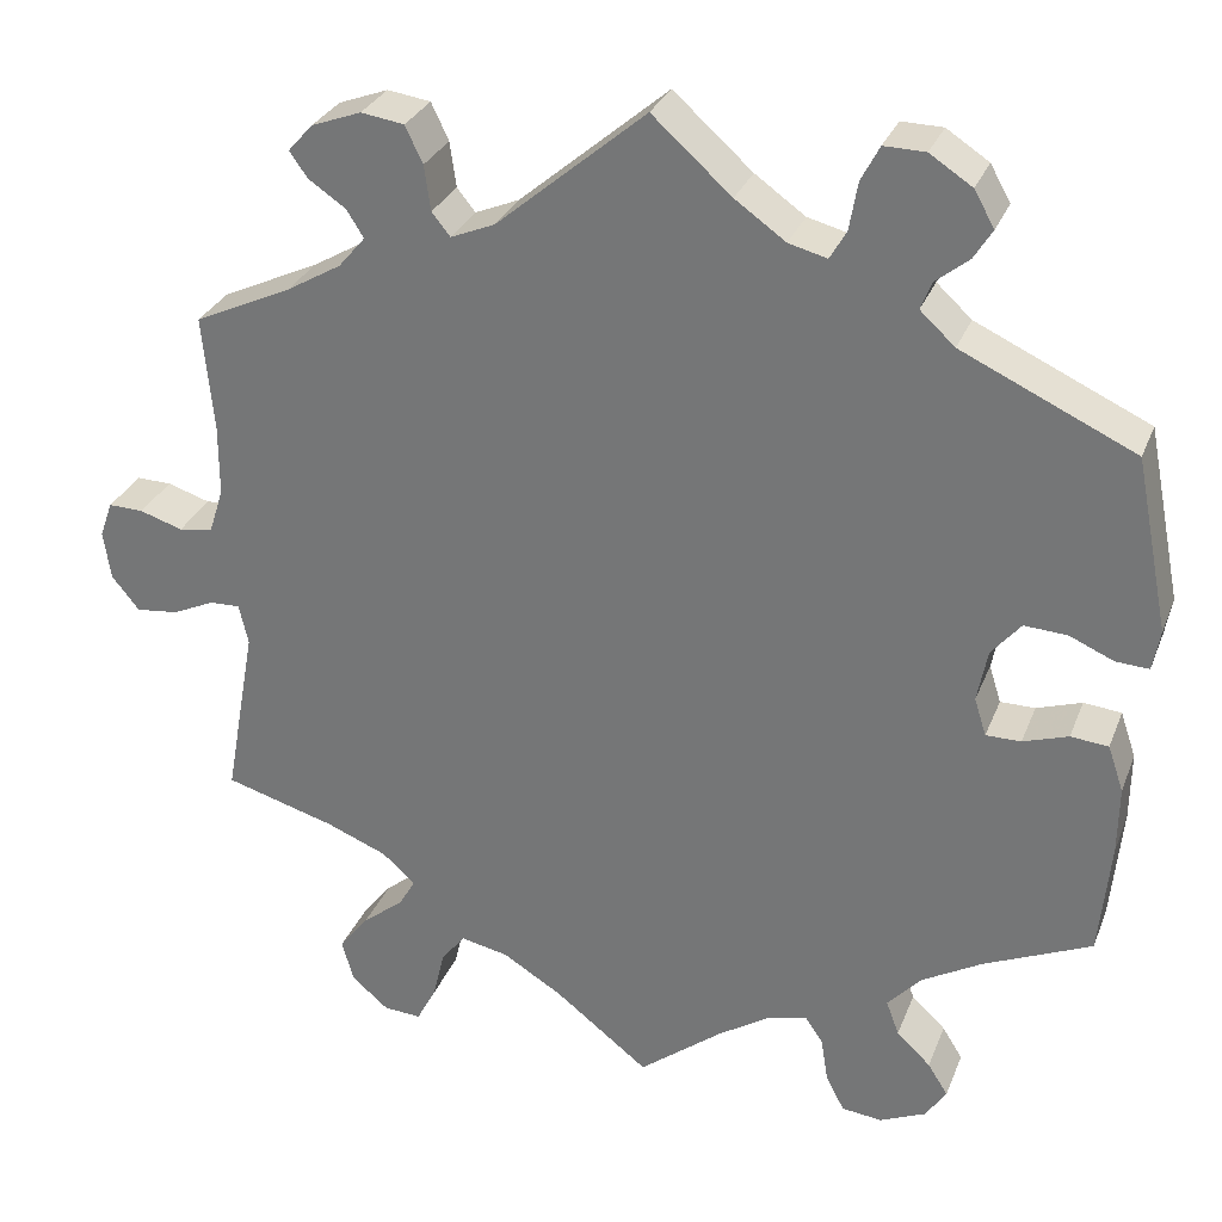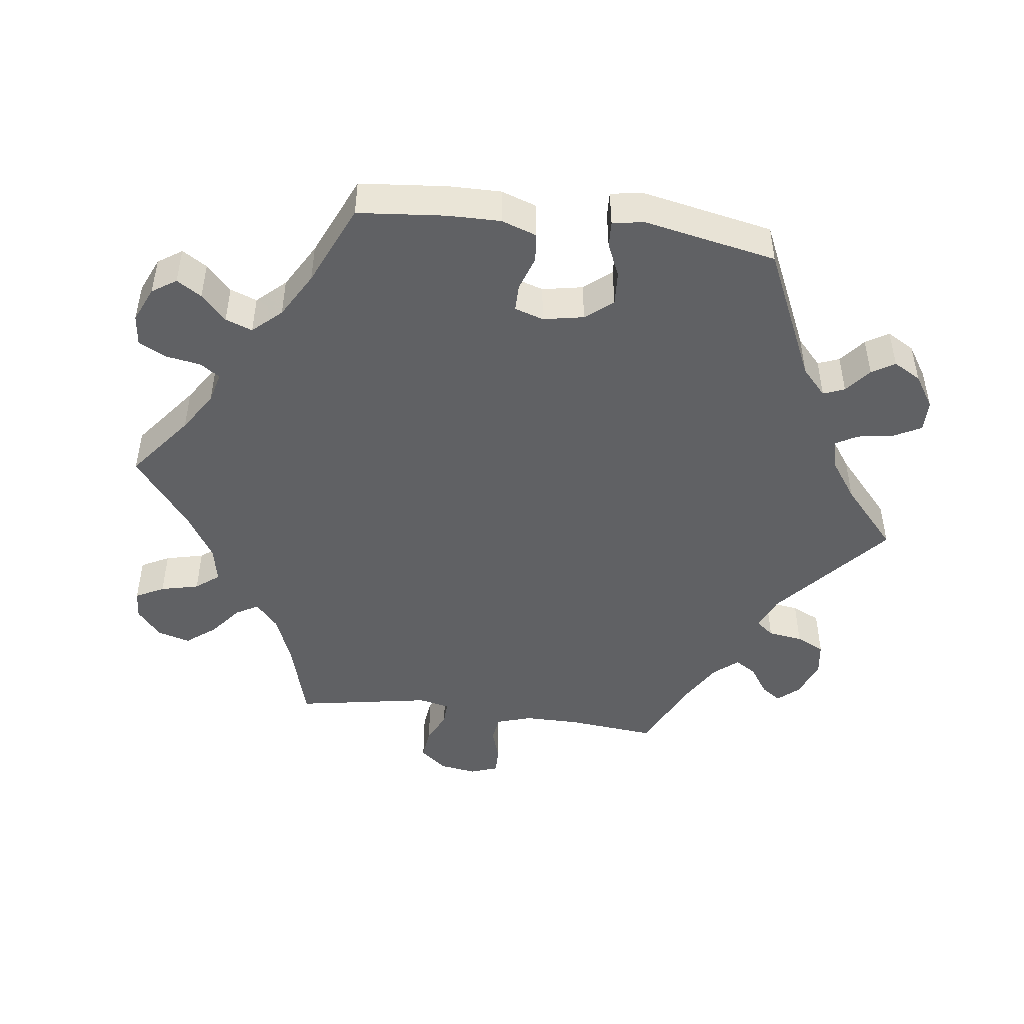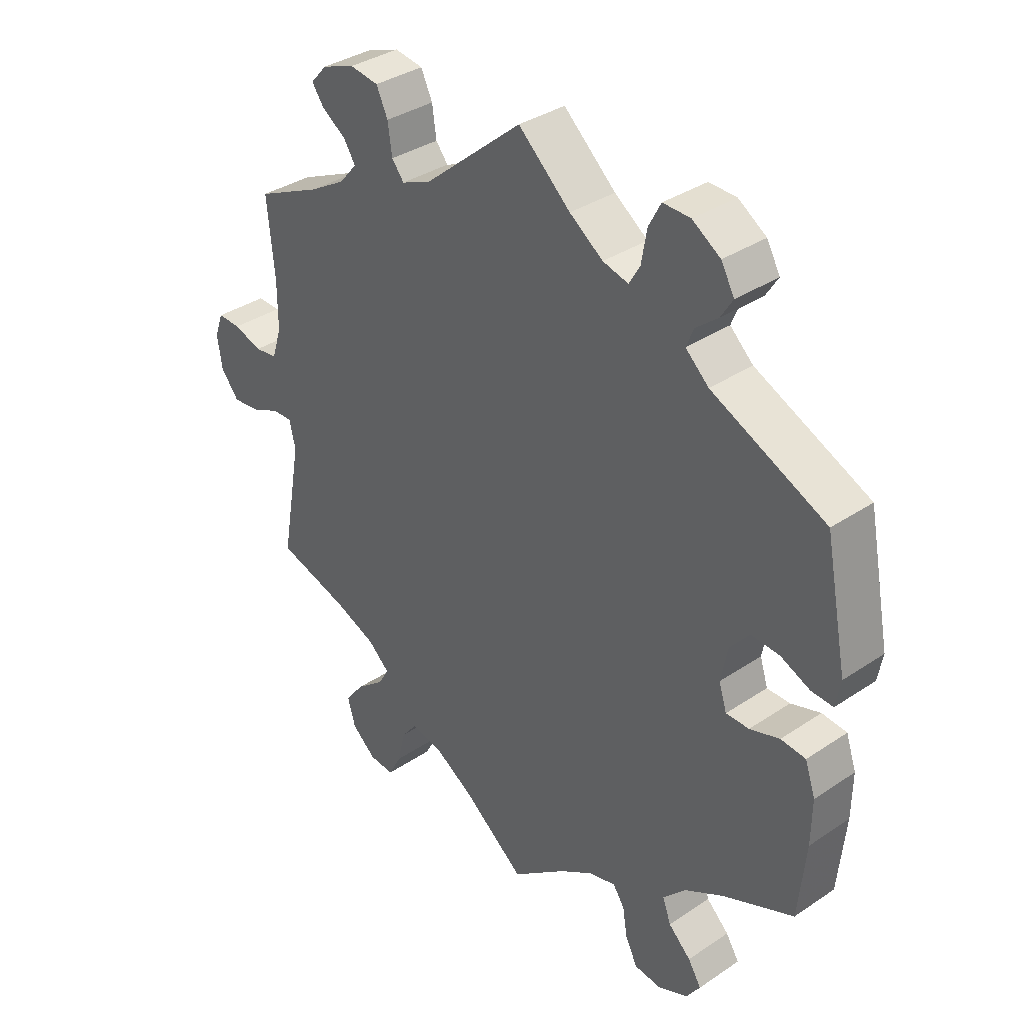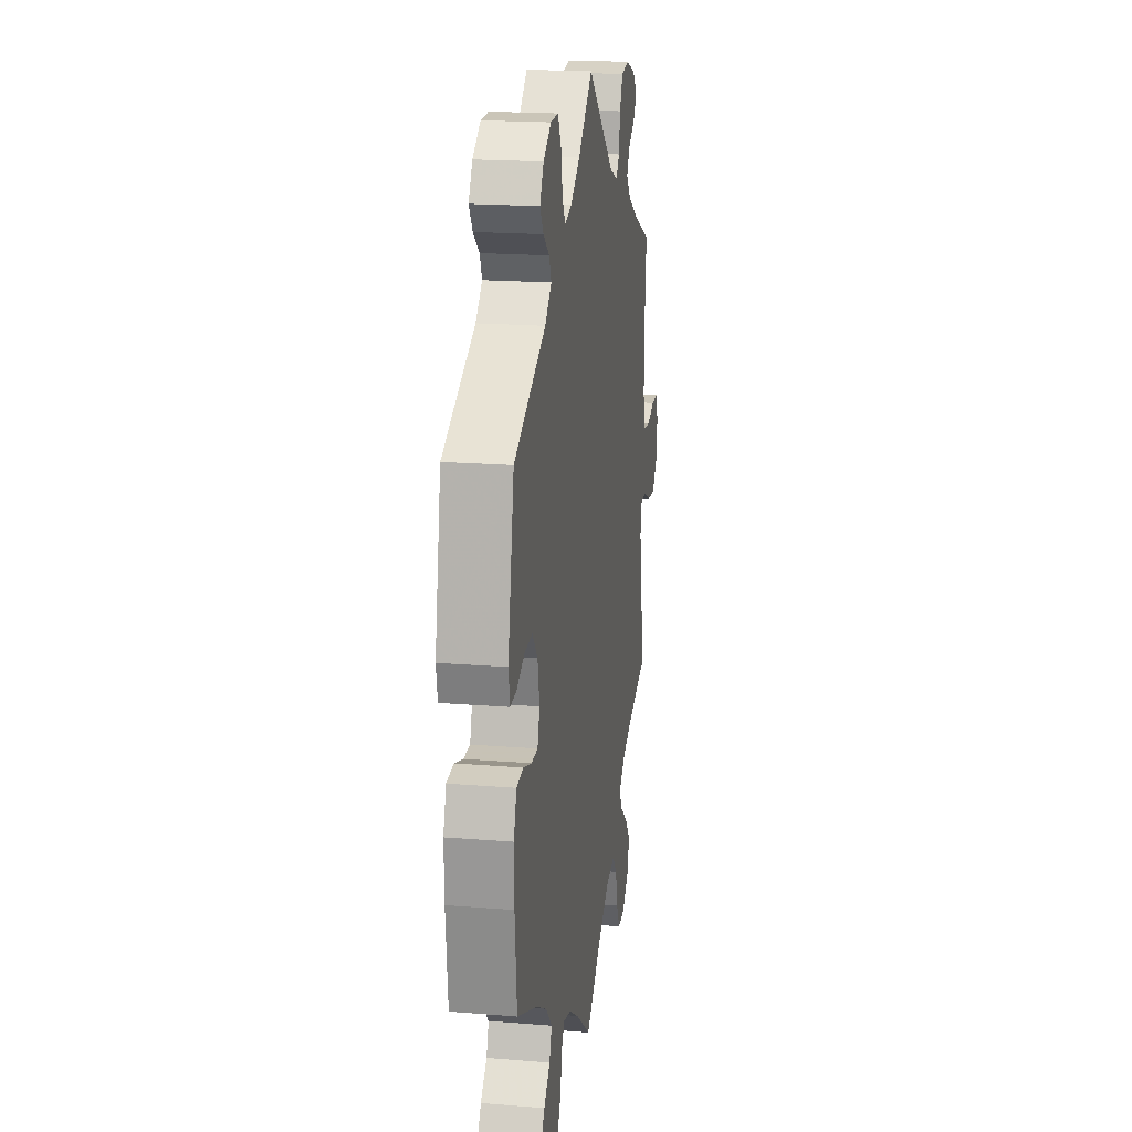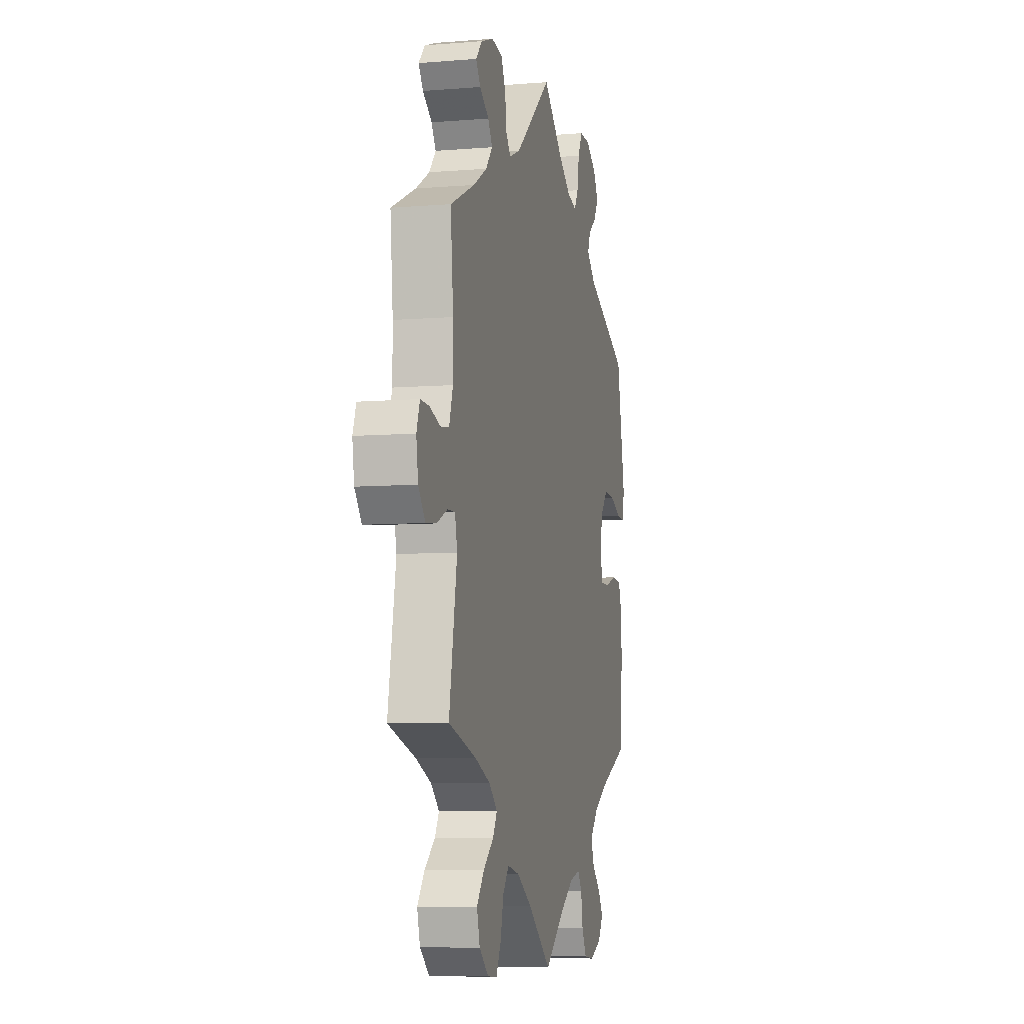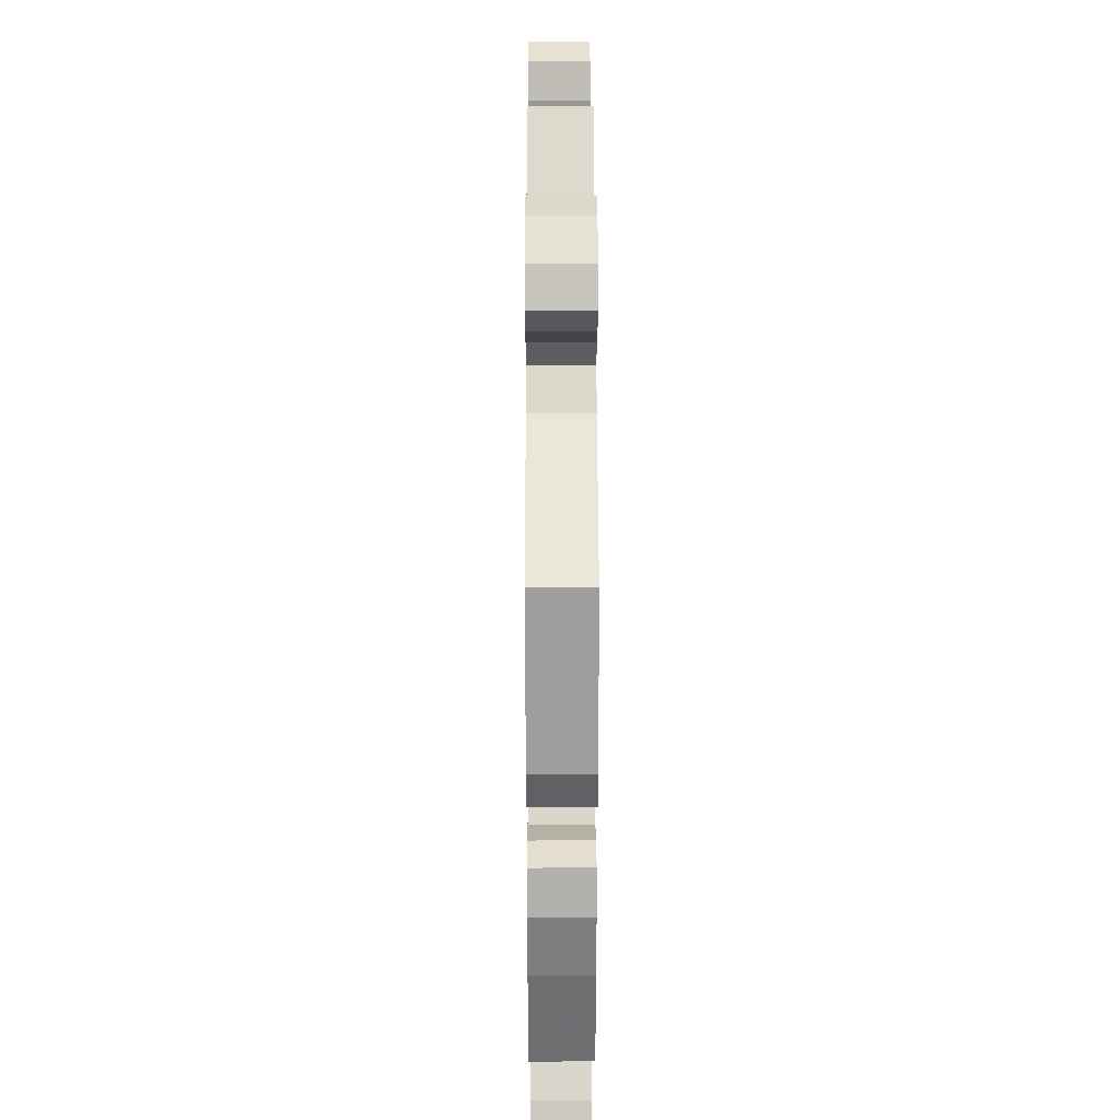
<metadata>
{"format":"obj","ext":"obj","renderer":"f3d","projection":"perspective","resolution":1024,"background":"white","views":[{"elev":29.5,"azim":-161.1,"up":"+Z"},{"elev":-46.9,"azim":-97.6,"up":"+Y"},{"elev":35.5,"azim":-131.6,"up":"+Z"},{"elev":19.1,"azim":-81.3,"up":"+Z"},{"elev":-7.2,"azim":103.2,"up":"+Z"},{"elev":30.1,"azim":-90.2,"up":"+Z"}]}
</metadata>
<code>
v -0.091 0.07 -0.507
v -0.147 0.07 -0.471
v -0.191 0.07 -0.46
v -0.21 0.07 -0.488
v -0.218 0.07 -0.537
v -0.238 0.07 -0.576
v -0.282 0.07 -0.581
v -0.332 0.07 -0.559
v -0.355 0.07 -0.525
v -0.333 0.07 -0.49
v -0.296 0.07 -0.455
v -0.282 0.07 -0.417
v -0.319 0.07 -0.377
v -0.384 0.07 -0.34
v -0.501 0.07 -0.289
v -0.513 0.07 -0.165
v -0.514 0.07 -0.091
v -0.497 0.07 -0.041
v -0.456 0.07 -0.037
v -0.407 0.07 -0.053
v -0.369 0.07 -0.053
v -0.356 0.07 -0.012
v -0.367 0.07 0.045
v -0.399 0.07 0.083
v -0.446 0.07 0.08
v -0.494 0.07 0.059
v -0.53 0.07 0.057
v -0.538 0.07 0.101
v -0.501 0.07 0.289
v -0.313 0.07 0.376
v -0.275 0.07 0.411
v -0.287 0.07 0.441
v -0.323 0.07 0.47
v -0.343 0.07 0.502
v -0.321 0.07 0.541
v -0.275 0.07 0.571
v -0.23 0.07 0.572
v -0.21 0.07 0.534
v -0.201 0.07 0.482
v -0.183 0.07 0.451
v -0.141 0.07 0.462
v -0.086 0.07 0.501
v 0 0.07 0.578
v 0.162 0.07 0.441
v 0.21 0.07 0.421
v 0.23 0.07 0.446
v 0.237 0.07 0.495
v 0.256 0.07 0.535
v 0.303 0.07 0.542
v 0.357 0.07 0.522
v 0.384 0.07 0.492
v 0.364 0.07 0.464
v 0.324 0.07 0.437
v 0.305 0.07 0.407
v 0.334 0.07 0.373
v 0.394 0.07 0.338
v 0.5 0.07 0.289
v 0.488 0.07 0.163
v 0.488 0.07 0.086
v 0.504 0.07 0.036
v 0.541 0.07 0.031
v 0.588 0.07 0.046
v 0.626 0.07 0.047
v 0.64 0.07 0.008
v 0.632 0.07 -0.045
v 0.602 0.07 -0.082
v 0.556 0.07 -0.077
v 0.51 0.07 -0.056
v 0.477 0.07 -0.055
v 0.467 0.07 -0.099
v 0.501 0.07 -0.289
v 0.381 0.07 -0.324
v 0.314 0.07 -0.351
v 0.278 0.07 -0.383
v 0.296 0.07 -0.414
v 0.341 0.07 -0.45
v 0.373 0.07 -0.491
v 0.36 0.07 -0.537
v 0.32 0.07 -0.571
v 0.279 0.07 -0.574
v 0.258 0.07 -0.534
v 0.245 0.07 -0.48
v 0.219 0.07 -0.447
v 0.167 0.07 -0.458
v 0.102 0.07 -0.498
v 0 0.07 -0.578
v -0.091 0 -0.507
v -0.147 0 -0.471
v -0.191 0 -0.46
v -0.21 0 -0.488
v -0.218 0 -0.537
v -0.238 0 -0.576
v -0.282 0 -0.581
v -0.332 0 -0.559
v -0.355 0 -0.525
v -0.333 0 -0.49
v -0.296 0 -0.455
v -0.282 0 -0.417
v -0.319 0 -0.377
v -0.384 0 -0.34
v -0.501 0 -0.289
v -0.513 0 -0.165
v -0.514 0 -0.091
v -0.497 0 -0.041
v -0.456 0 -0.037
v -0.407 0 -0.053
v -0.369 0 -0.053
v -0.356 0 -0.012
v -0.367 0 0.045
v -0.399 0 0.083
v -0.446 0 0.08
v -0.494 0 0.059
v -0.53 0 0.057
v -0.538 0 0.101
v -0.501 0 0.289
v -0.313 0 0.376
v -0.275 0 0.411
v -0.287 0 0.441
v -0.323 0 0.47
v -0.343 0 0.502
v -0.321 0 0.541
v -0.275 0 0.571
v -0.23 0 0.572
v -0.21 0 0.534
v -0.201 0 0.482
v -0.183 0 0.451
v -0.141 0 0.462
v -0.086 0 0.501
v 0 0 0.578
v 0.162 0 0.441
v 0.21 0 0.421
v 0.23 0 0.446
v 0.237 0 0.495
v 0.256 0 0.535
v 0.303 0 0.542
v 0.357 0 0.522
v 0.384 0 0.492
v 0.364 0 0.464
v 0.324 0 0.437
v 0.305 0 0.407
v 0.334 0 0.373
v 0.394 0 0.338
v 0.5 0 0.289
v 0.488 0 0.163
v 0.488 0 0.086
v 0.504 0 0.036
v 0.541 0 0.031
v 0.588 0 0.046
v 0.626 0 0.047
v 0.64 0 0.008
v 0.632 0 -0.045
v 0.602 0 -0.082
v 0.556 0 -0.077
v 0.51 0 -0.056
v 0.477 0 -0.055
v 0.467 0 -0.099
v 0.501 0 -0.289
v 0.381 0 -0.324
v 0.314 0 -0.351
v 0.278 0 -0.383
v 0.296 0 -0.414
v 0.341 0 -0.45
v 0.373 0 -0.491
v 0.36 0 -0.537
v 0.32 0 -0.571
v 0.279 0 -0.574
v 0.258 0 -0.534
v 0.245 0 -0.48
v 0.219 0 -0.447
v 0.167 0 -0.458
v 0.102 0 -0.498
v 0 0 -0.578
f 85 86 1
f 84 85 1 2
f 83 84 2 3
f 79 80 81 82
f 79 82 83
f 78 79 83
f 75 76 77 78
f 74 75 78 83
f 70 71 72
f 69 70 72 73
f 65 66 67 68
f 65 68 69
f 64 65 69
f 61 62 63 64
f 60 61 64 69
f 59 60 69 73
f 56 57 58
f 55 56 58 59
f 54 55 59 73
f 50 51 52 53
f 50 53 54
f 49 50 54
f 46 47 48 49
f 46 49 54 73
f 42 43 44
f 41 42 44 45
f 40 41 45
f 36 37 38 39
f 36 39 40
f 35 36 40
f 32 33 34 35
f 31 32 35 40
f 30 31 40 45
f 28 29 30 45
f 25 26 27 28
f 24 25 28 45
f 17 18 19 20
f 17 20 21
f 14 15 16 17
f 13 14 17 21
f 12 13 21 22
f 8 9 10 11
f 8 11 12
f 7 8 12
f 4 5 6 7
f 3 4 7 12
f 74 83 3 12
f 45 46 73 74
f 23 24 45 74
f 22 23 74
f 12 22 74
f 87 172 171
f 88 87 171 170
f 89 88 170 169
f 168 167 166 165
f 169 168 165
f 169 165 164
f 164 163 162 161
f 169 164 161 160
f 158 157 156
f 159 158 156 155
f 154 153 152 151
f 155 154 151
f 155 151 150
f 150 149 148 147
f 155 150 147 146
f 159 155 146 145
f 144 143 142
f 145 144 142 141
f 159 145 141 140
f 139 138 137 136
f 140 139 136
f 140 136 135
f 135 134 133 132
f 159 140 135 132
f 130 129 128
f 131 130 128 127
f 131 127 126
f 125 124 123 122
f 126 125 122
f 126 122 121
f 121 120 119 118
f 126 121 118 117
f 131 126 117 116
f 131 116 115 114
f 114 113 112 111
f 131 114 111 110
f 106 105 104 103
f 107 106 103
f 103 102 101 100
f 107 103 100 99
f 108 107 99 98
f 97 96 95 94
f 98 97 94
f 98 94 93
f 93 92 91 90
f 98 93 90 89
f 98 89 169 160
f 160 159 132 131
f 160 131 110 109
f 160 109 108
f 160 108 98
f 1 87 88 2
f 2 88 89 3
f 3 89 90 4
f 4 90 91 5
f 5 91 92 6
f 6 92 93 7
f 7 93 94 8
f 8 94 95 9
f 9 95 96 10
f 10 96 97 11
f 11 97 98 12
f 12 98 99 13
f 13 99 100 14
f 14 100 101 15
f 15 101 102 16
f 16 102 103 17
f 17 103 104 18
f 18 104 105 19
f 19 105 106 20
f 20 106 107 21
f 21 107 108 22
f 22 108 109 23
f 23 109 110 24
f 24 110 111 25
f 25 111 112 26
f 26 112 113 27
f 27 113 114 28
f 28 114 115 29
f 29 115 116 30
f 30 116 117 31
f 31 117 118 32
f 32 118 119 33
f 33 119 120 34
f 34 120 121 35
f 35 121 122 36
f 36 122 123 37
f 37 123 124 38
f 38 124 125 39
f 39 125 126 40
f 40 126 127 41
f 41 127 128 42
f 42 128 129 43
f 43 129 130 44
f 44 130 131 45
f 45 131 132 46
f 46 132 133 47
f 47 133 134 48
f 48 134 135 49
f 49 135 136 50
f 50 136 137 51
f 51 137 138 52
f 52 138 139 53
f 53 139 140 54
f 54 140 141 55
f 55 141 142 56
f 56 142 143 57
f 57 143 144 58
f 58 144 145 59
f 59 145 146 60
f 60 146 147 61
f 61 147 148 62
f 62 148 149 63
f 63 149 150 64
f 64 150 151 65
f 65 151 152 66
f 66 152 153 67
f 67 153 154 68
f 68 154 155 69
f 69 155 156 70
f 70 156 157 71
f 71 157 158 72
f 72 158 159 73
f 73 159 160 74
f 74 160 161 75
f 75 161 162 76
f 76 162 163 77
f 77 163 164 78
f 78 164 165 79
f 79 165 166 80
f 80 166 167 81
f 81 167 168 82
f 82 168 169 83
f 83 169 170 84
f 84 170 171 85
f 85 171 172 86
f 86 172 87 1

</code>
